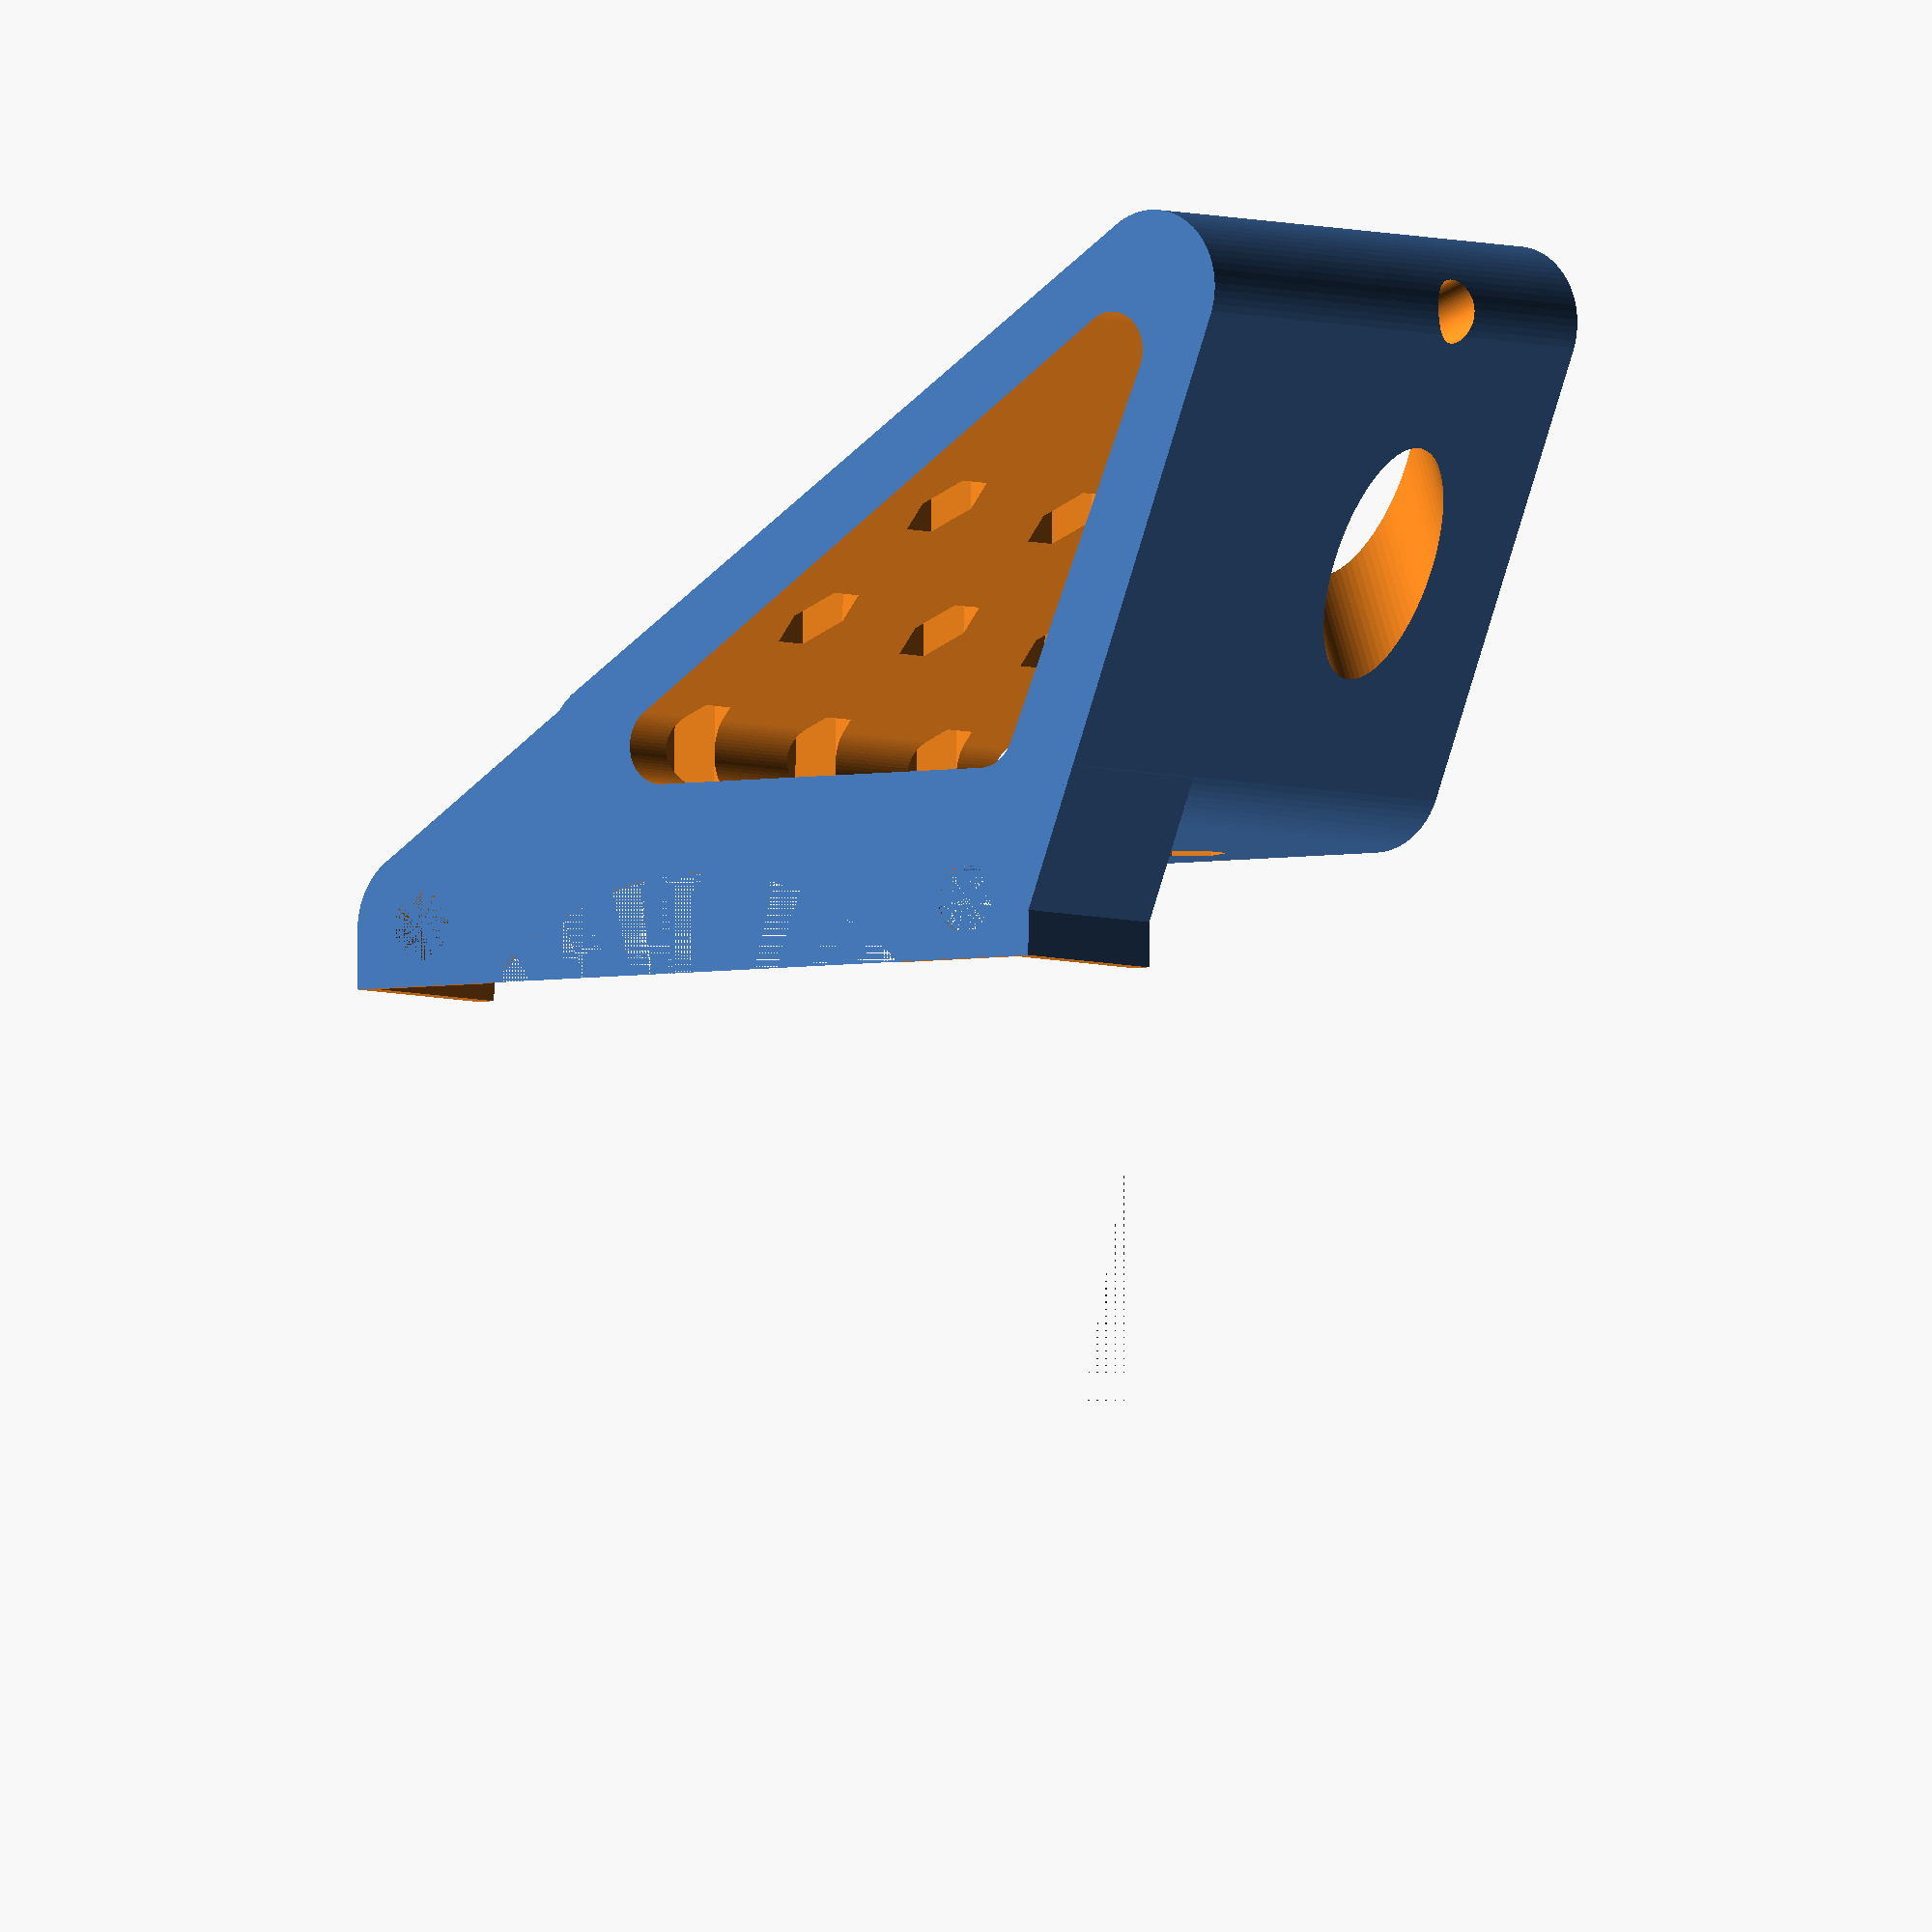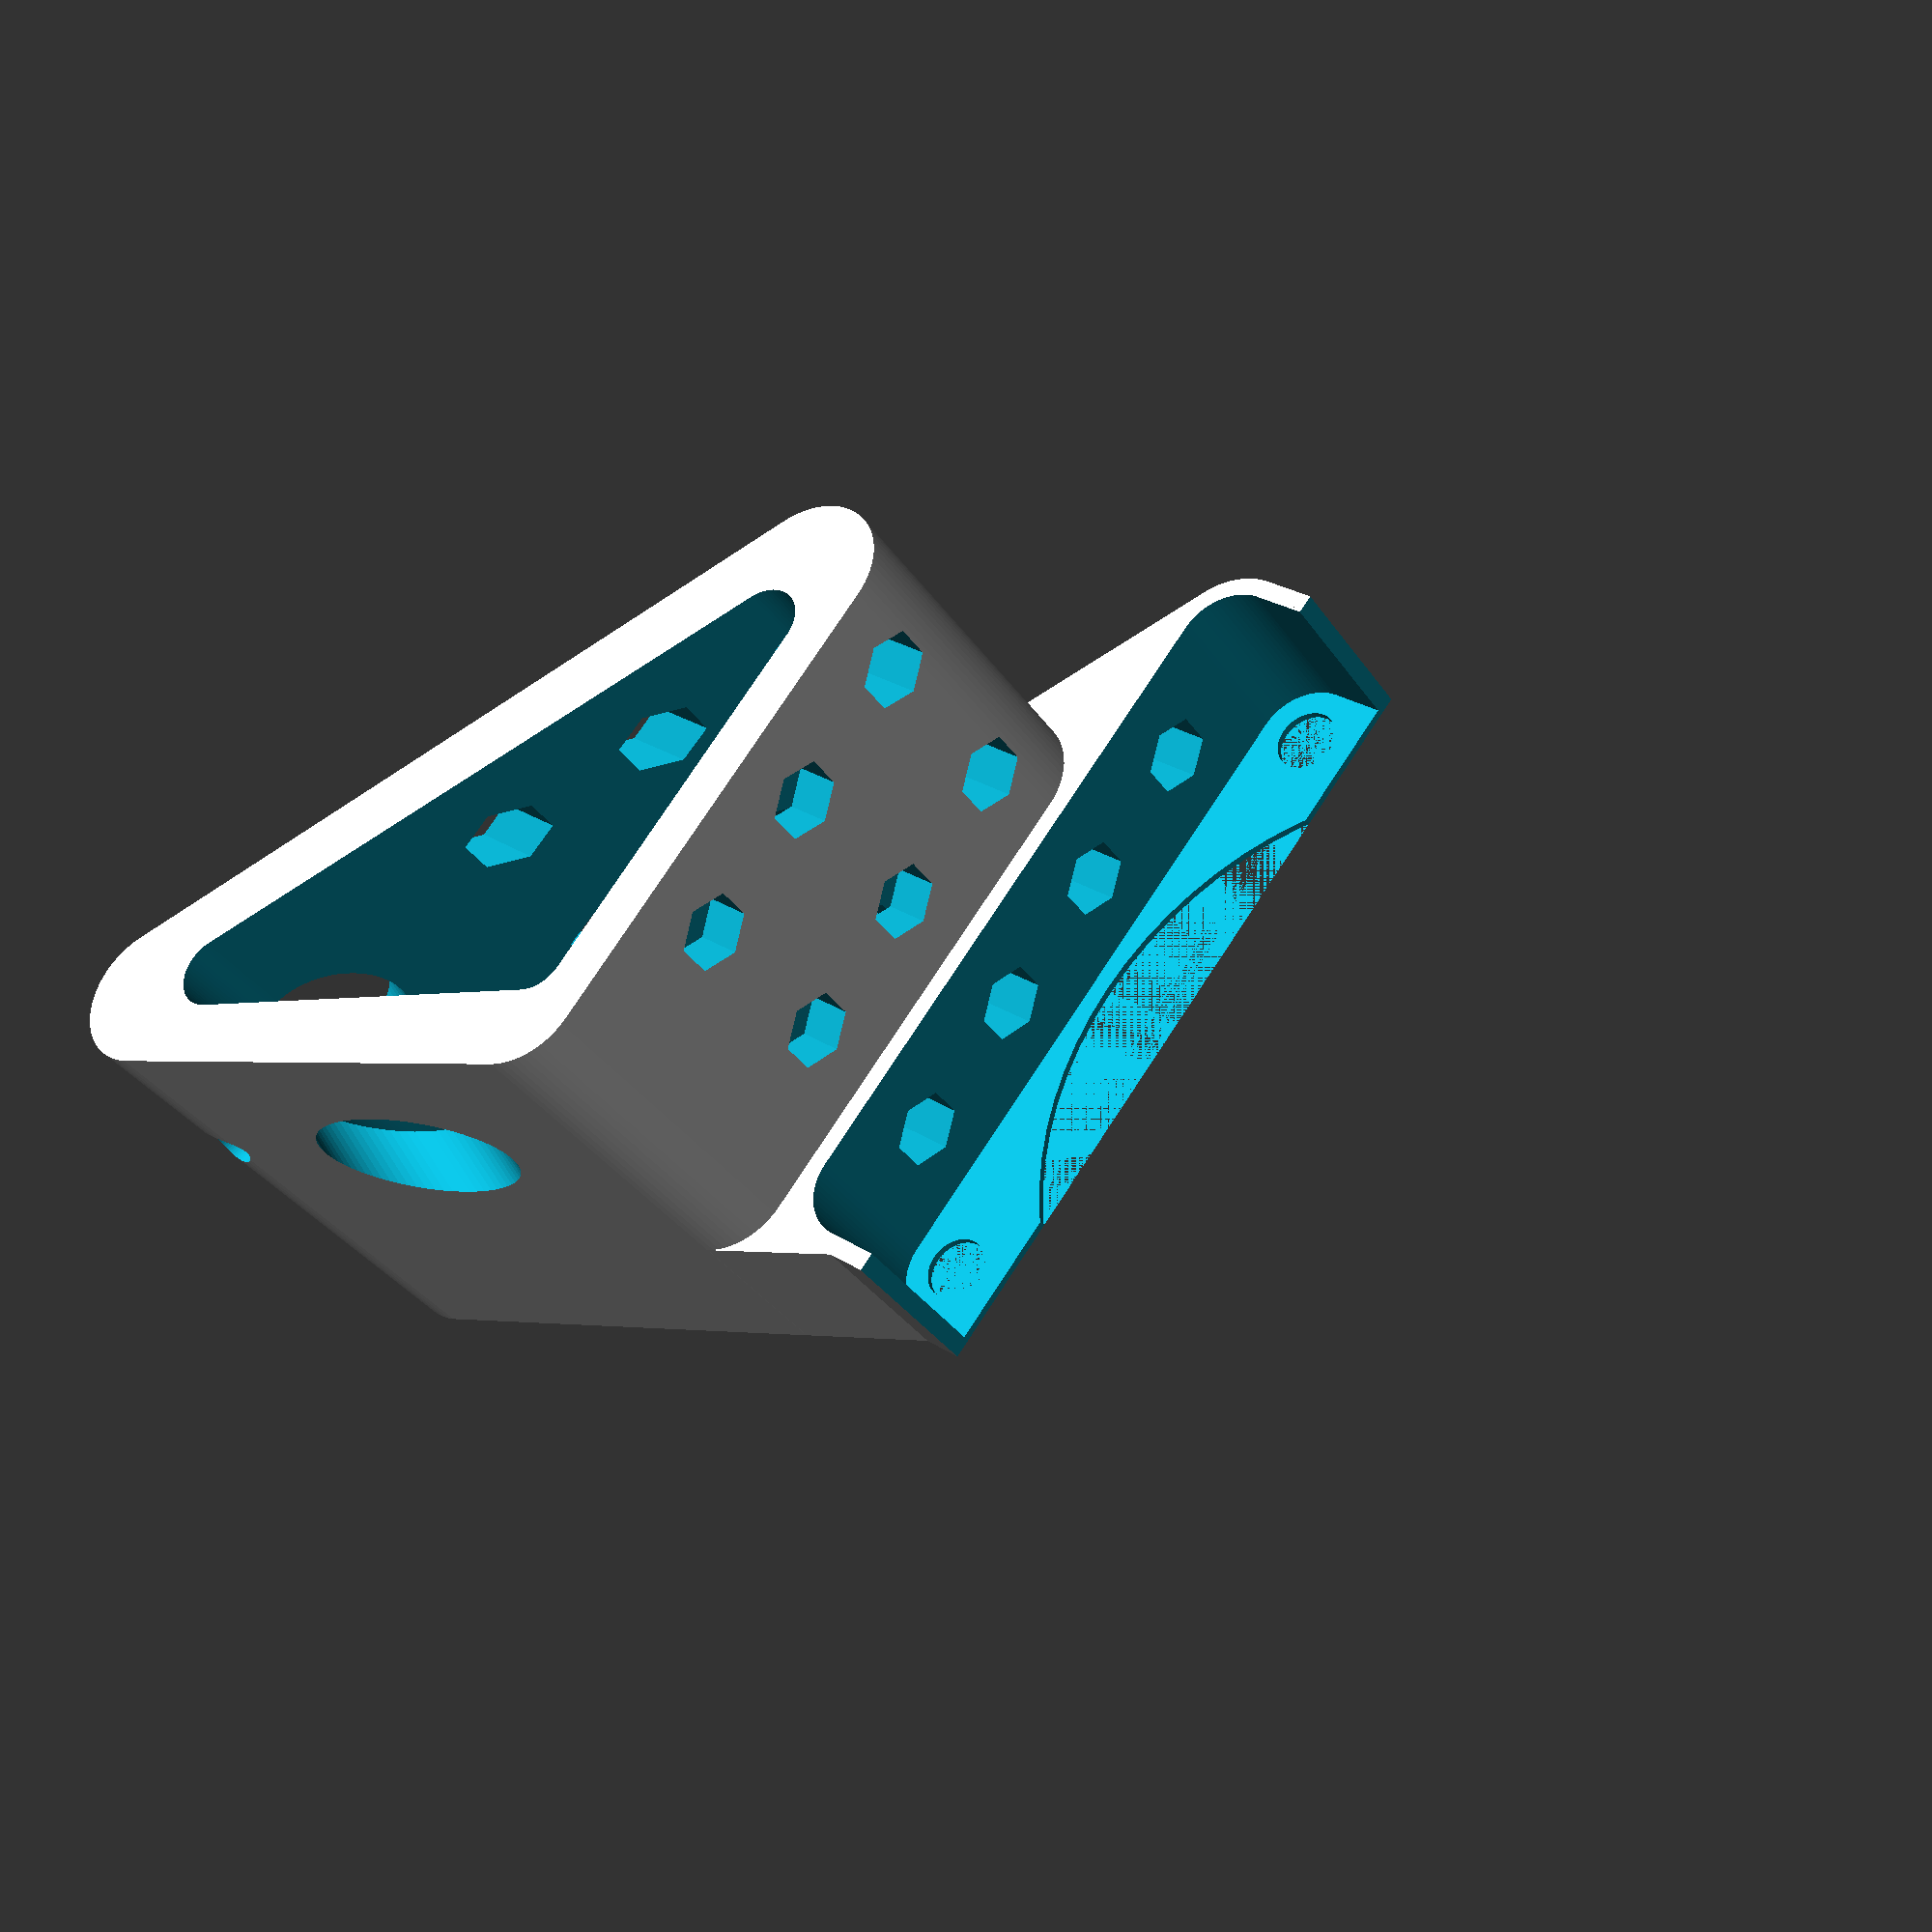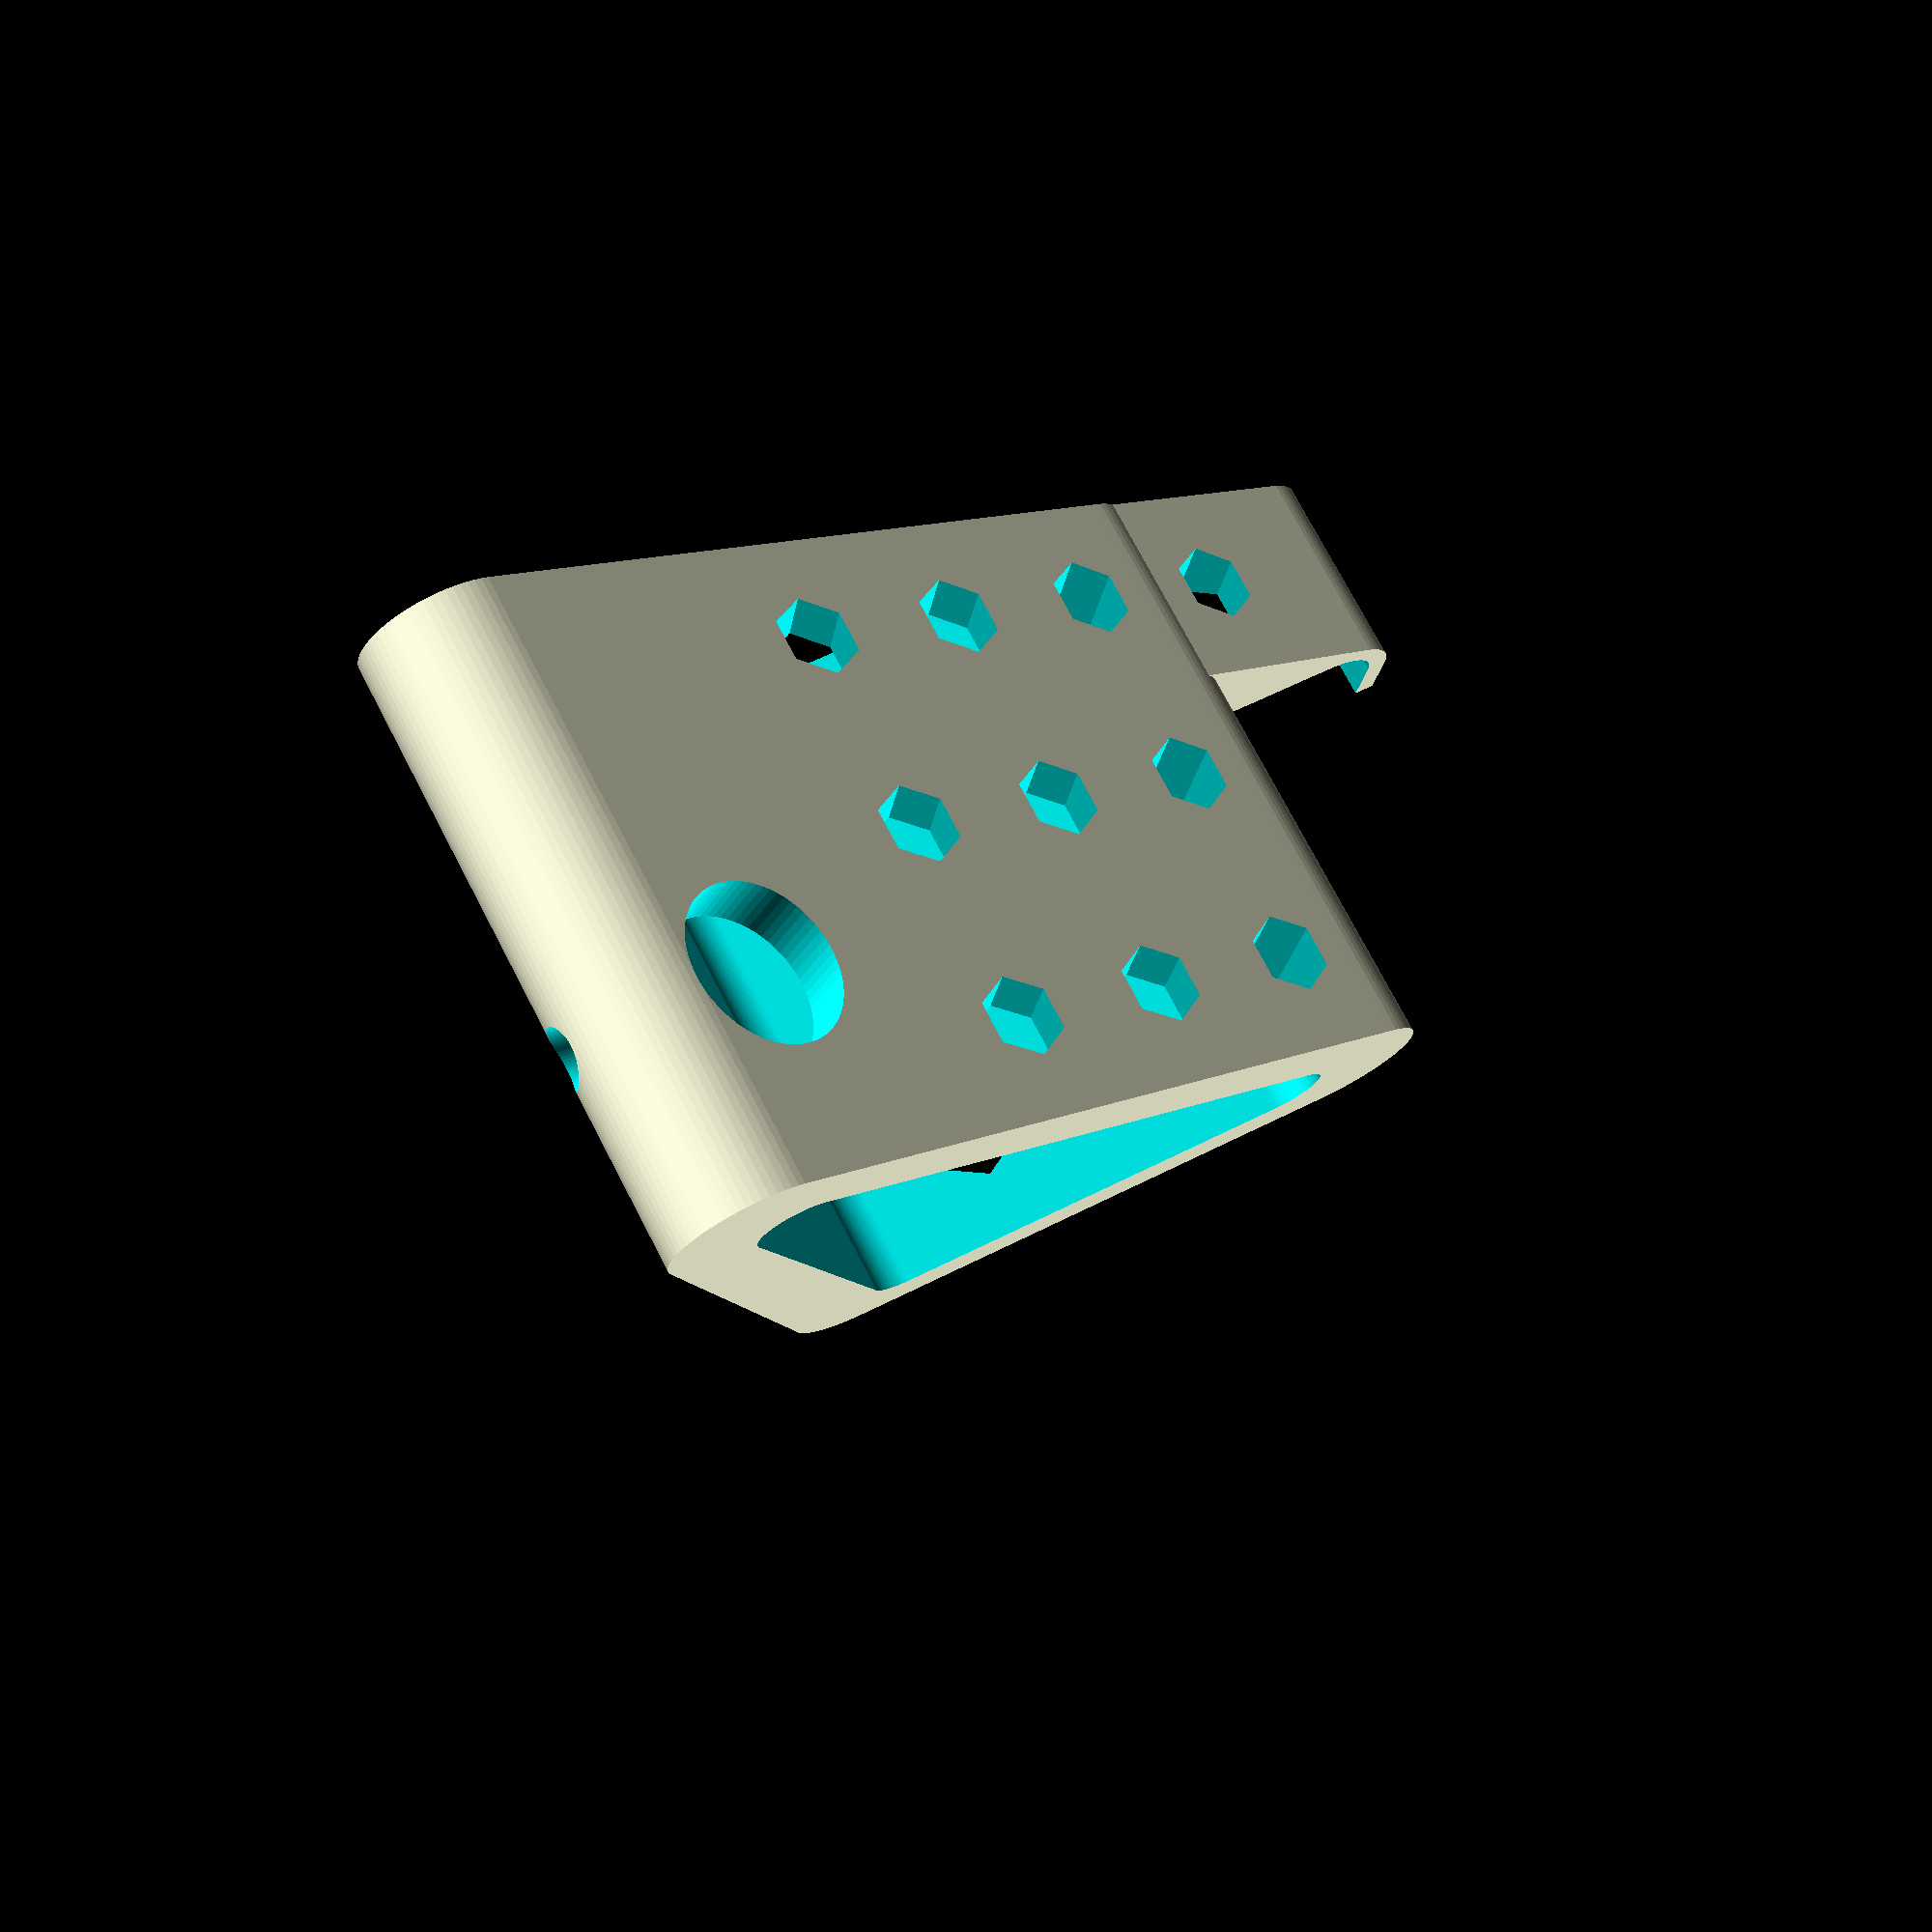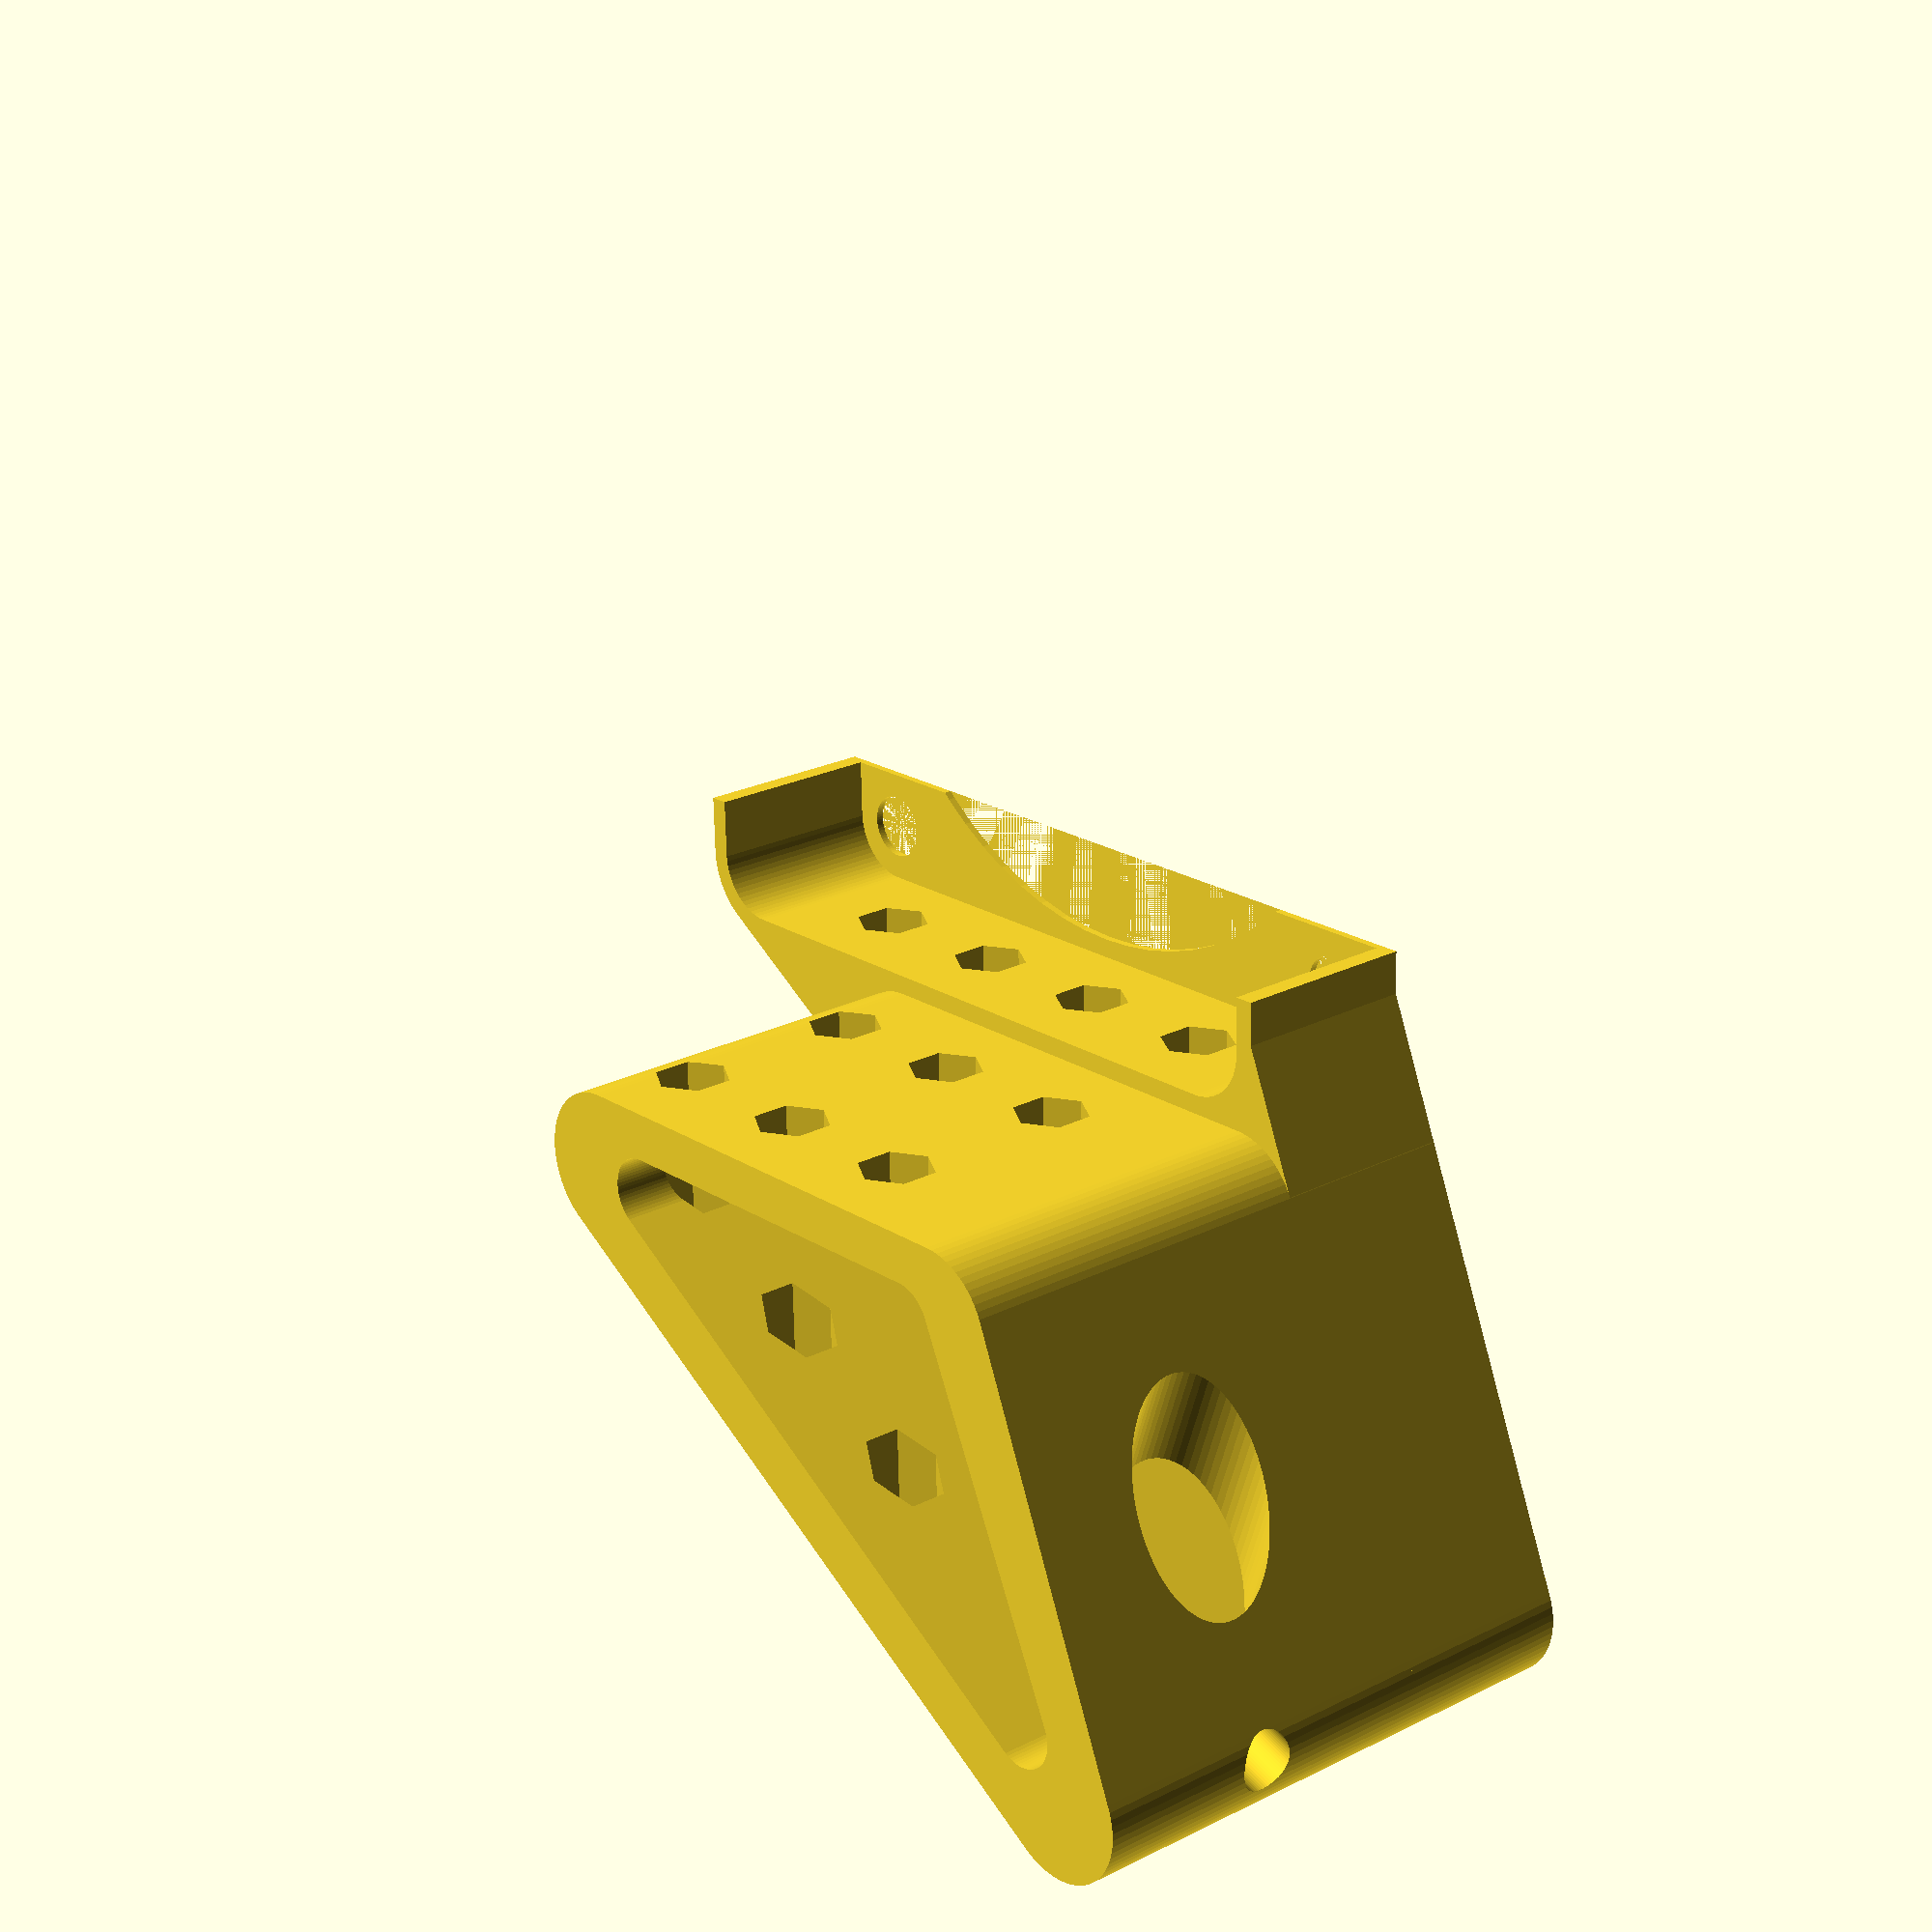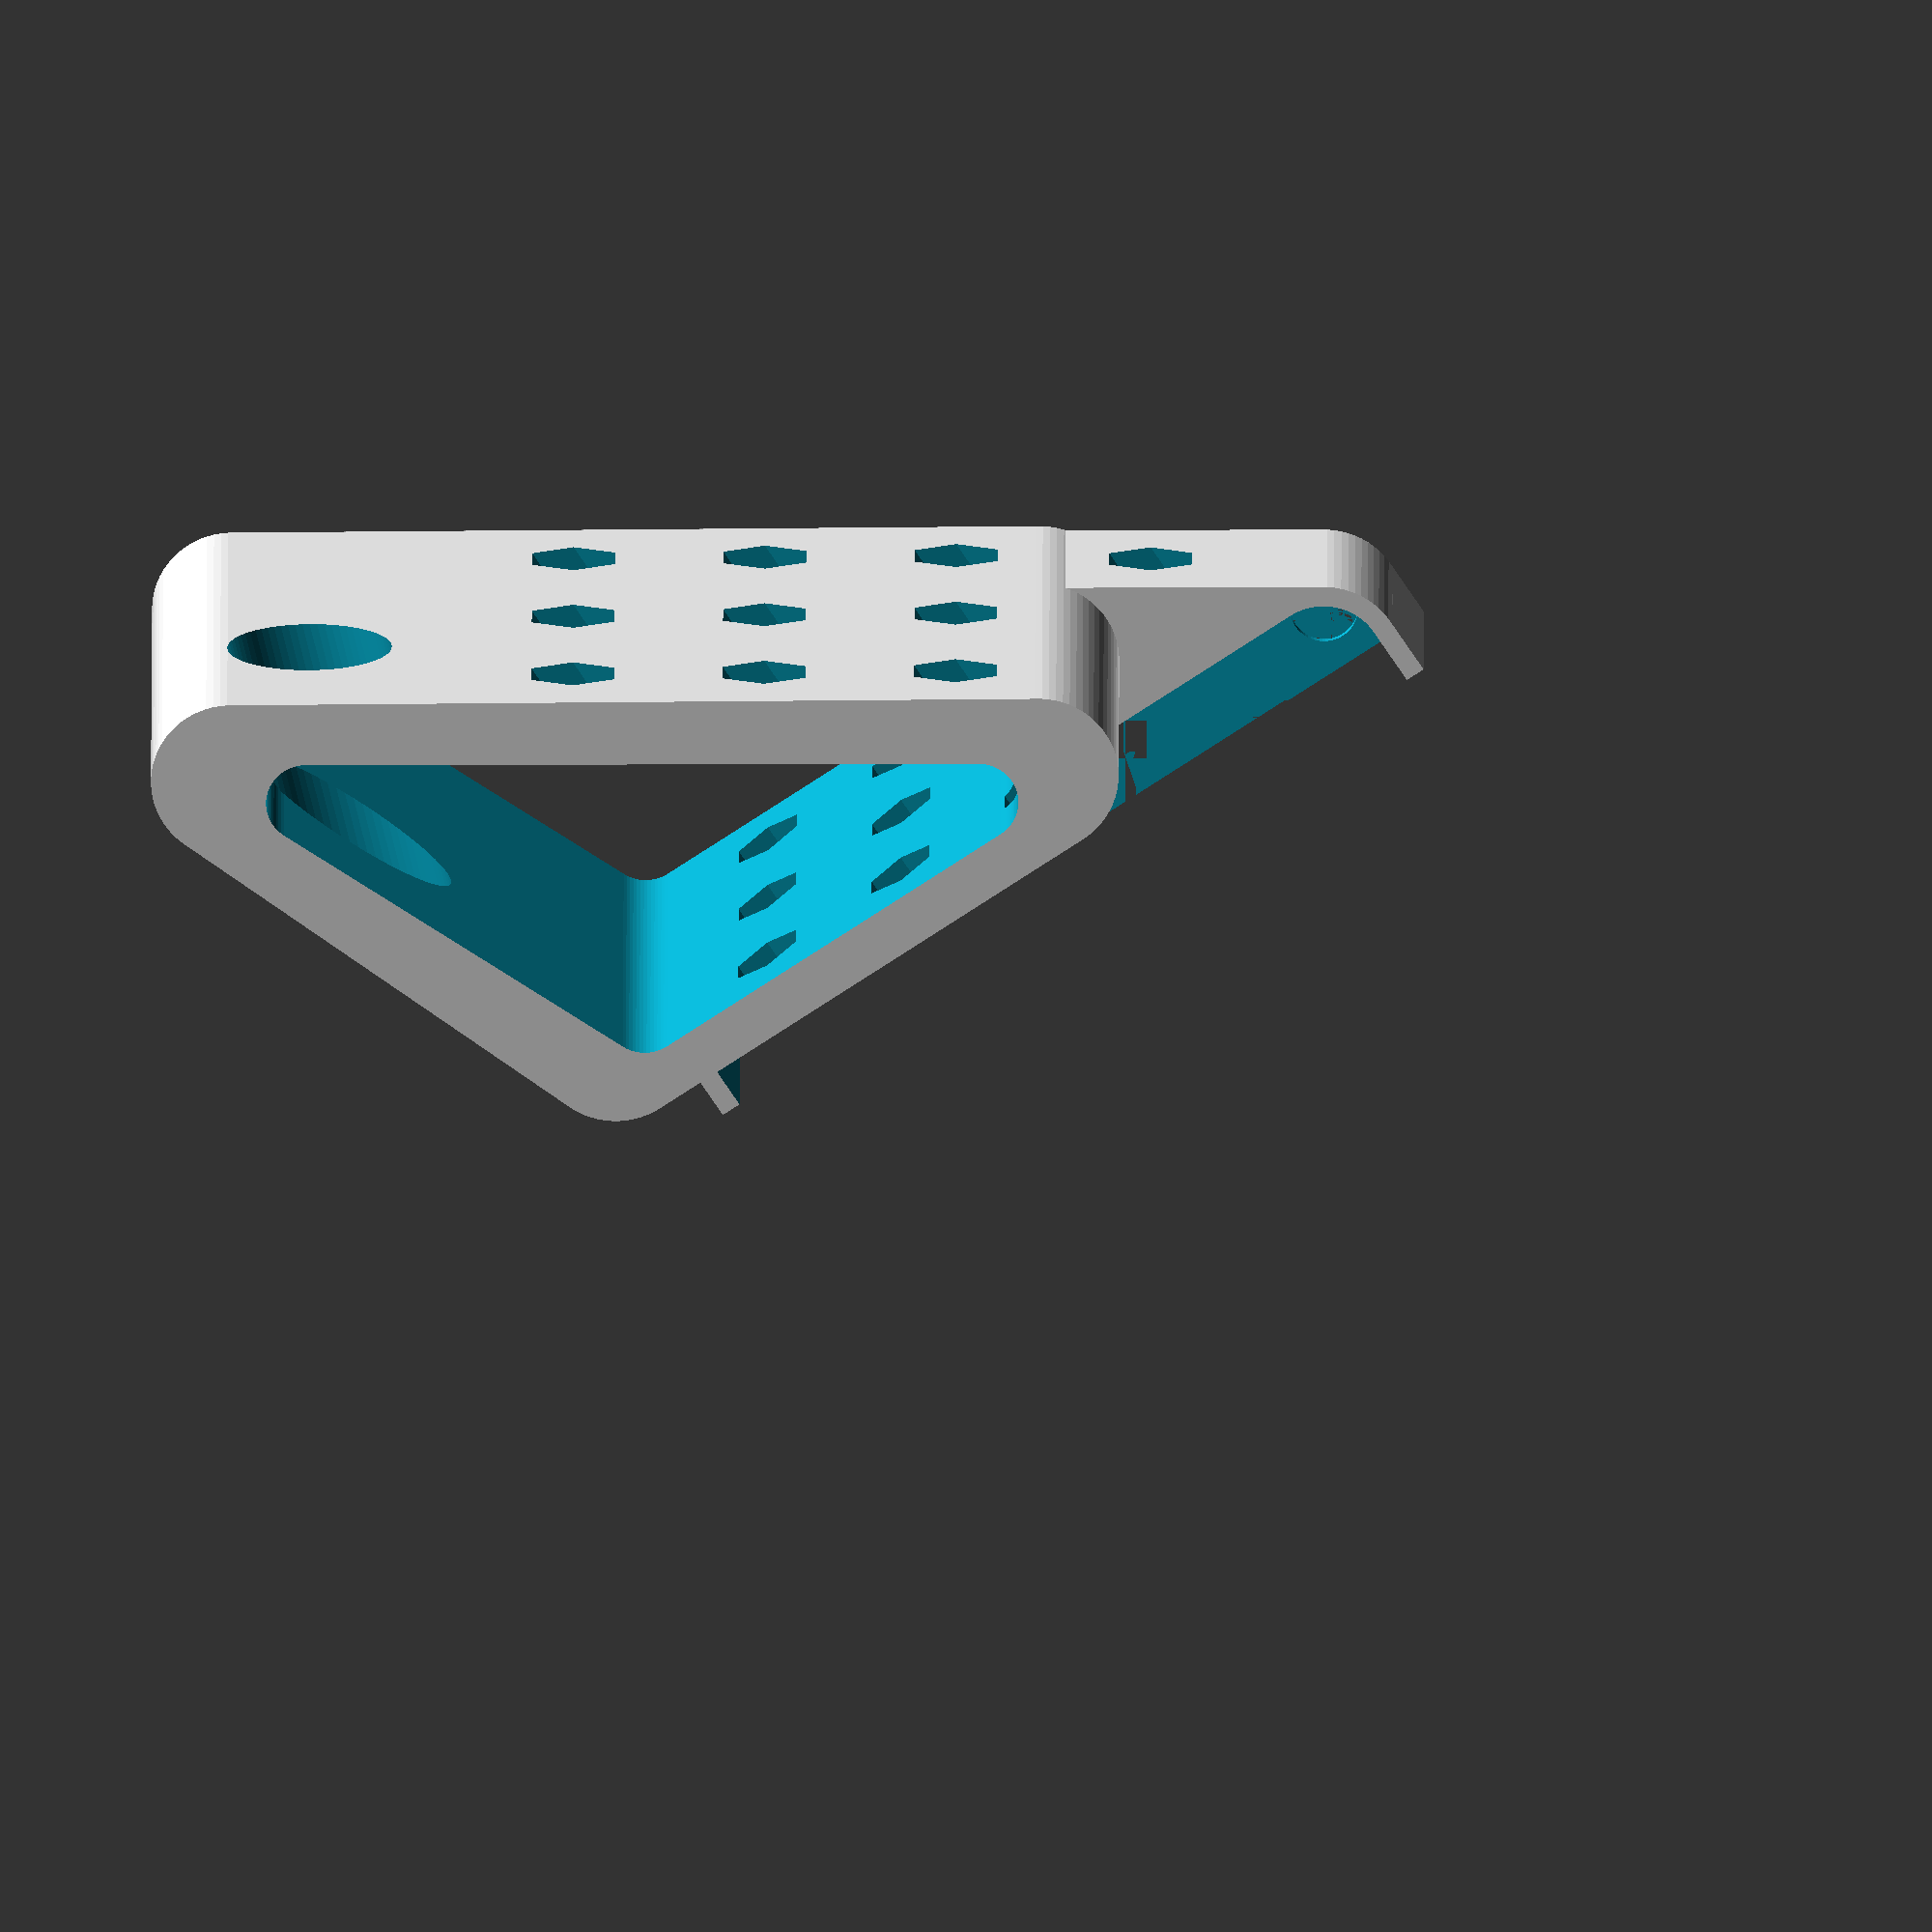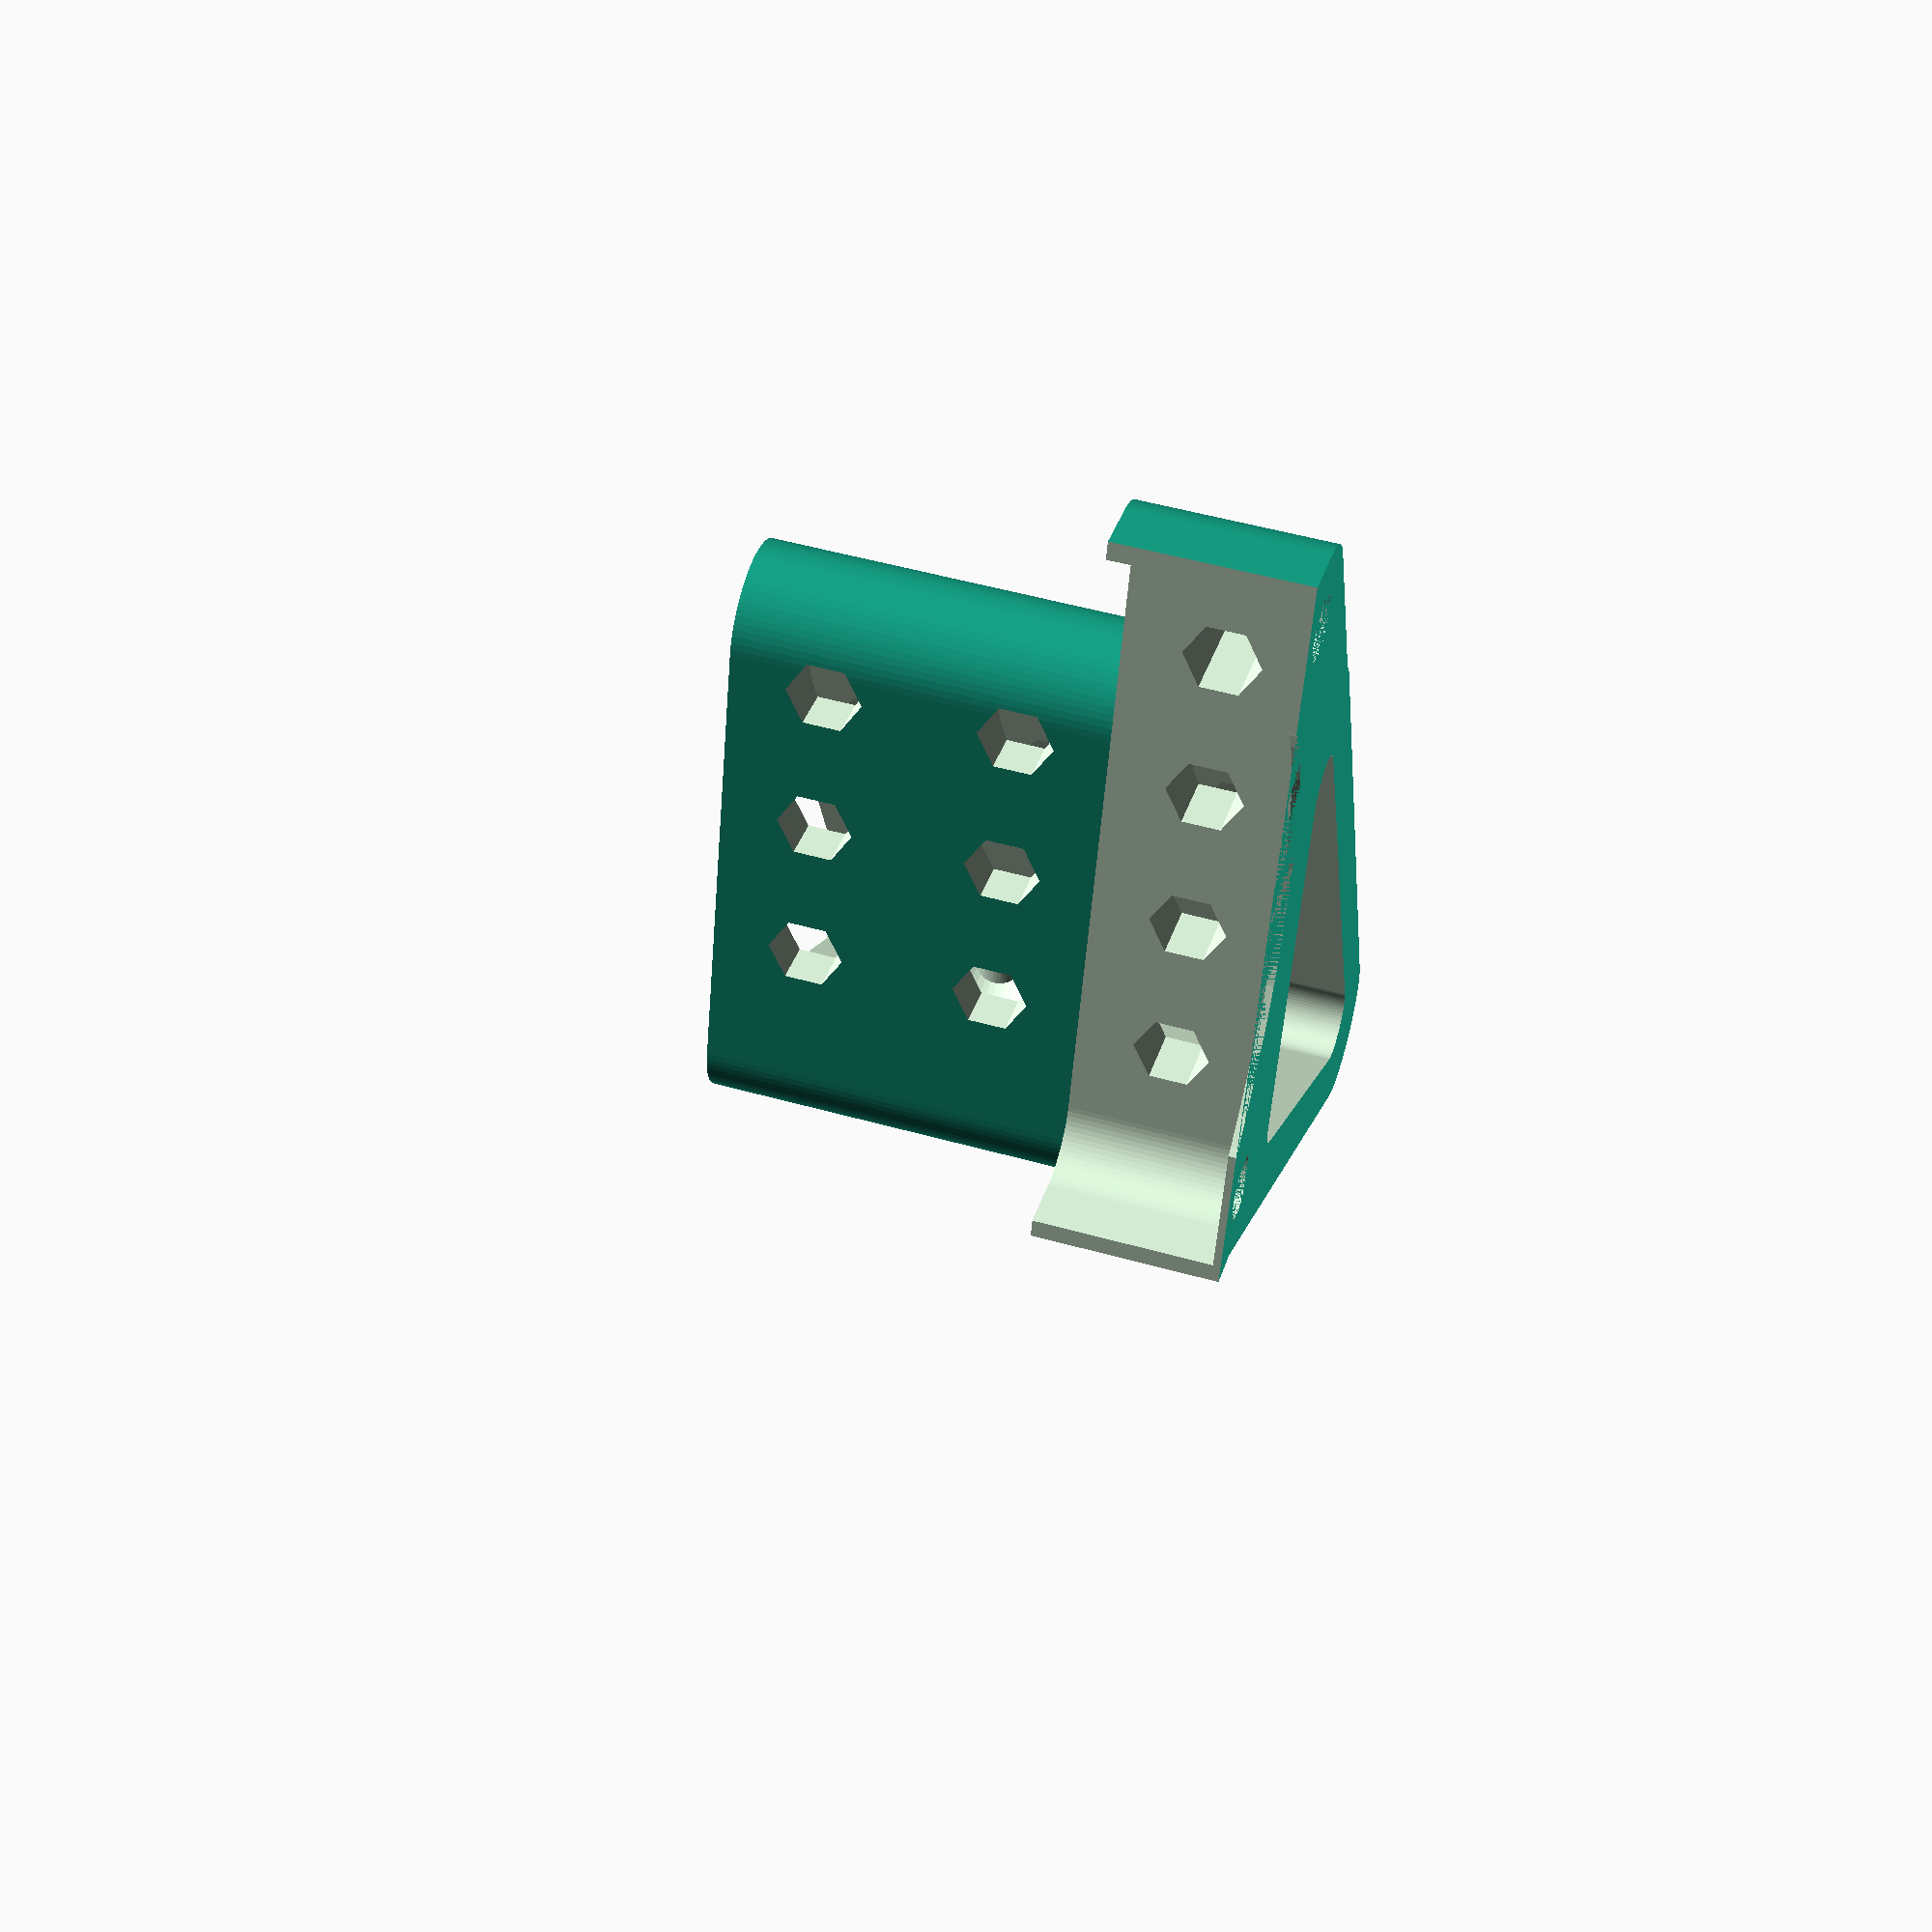
<openscad>
$fn=70;

extra = 1;

camR = 4;
camTubeR = 6;
camTubeL = 30;

fanXY=40;
fanZ=10;
heatBreakZ=20;

minkowR2=3;
wallThickness=1;
minkowR1=minkowR2+wallThickness;

mountThickness=0.4;

rotatorR=19;

fanScrewR=1.7;

armMoveX=30;
armMoveY=0;



module miniFanHolder()
{
  difference()
  {
    union()
    {
      translate([-fanXY/2+minkowR2,-fanXY/2+minkowR2,0])  //move zero to middle
      difference()
      {
        union(){


          /* complete case */
            minkowski() {
              cube([fanXY-minkowR1*2+wallThickness*2,fanXY-minkowR1*2+wallThickness*2,fanZ]);
              cylinder(r=minkowR1,h=0.00000000000001);
            }

            hull() {
              /* outer cylinder for front triangle */
              translate([-armMoveX,armMoveY-11.5,0]) cylinder(r=minkowR1,h=fanZ);
              translate([0,0,0]) cylinder(r=minkowR1,h=fanZ);
              translate([0,fanXY-minkowR1-wallThickness*2,0]) cylinder(r=minkowR1,h=fanZ);
            }

            /* top triangle */
            topHolder();

        /* translate([-armMoveX,armMoveY,0]) cylinder(r=minkowR1,h=fanZ); */
        }

        /* fan case cutout */
        translate([0,0,mountThickness])
        minkowski() {
          cube([fanXY-minkowR2*2,fanXY-minkowR2*2,fanZ]);
          cylinder(r=minkowR2,h=0.00000000000001);
        }
      }
    }
    /* cutout for tube camera */
    translate([-51,-22,fanZ+heatBreakZ/2])
    rotate([0,90,-20])
    cylinder(r=camR,h=camTubeL,center=false);

    /* screw for fixing tubeCamera */
    translate([-48,-35,fanZ+heatBreakZ/2])
    rotate([0,90,90-20])
    cylinder(r=1.5,h=12,center=false);

    /* fan rotor cutout */
    cylinder(r=rotatorR, h=fanZ);

    /* fan screws */
    translate([-fanXY/2+minkowR2,fanXY/2-minkowR2,0]) cylinder(r=fanScrewR, h=fanZ);
    translate([-fanXY/2+minkowR2,-fanXY/2+minkowR2,0]) cylinder(r=fanScrewR, h=fanZ);

    /* fan cap cutoff */
    translate([7-(fanXY+wallThickness*2)/2,-(fanXY+wallThickness*2)/2,-extra])
    cube([fanXY+wallThickness*2,
                                  fanXY+wallThickness*2,
                                  fanZ+extra*2]);

    /* cutout triangle */
    hull()
    {
      translate([-44,-26,-extra]) cylinder(r=minkowR1-2,h=fanZ+heatBreakZ+extra*2);
      translate([-25.5,-18,-extra]) cylinder(r=minkowR1-2,h=fanZ+heatBreakZ+extra*2);
      translate([-25.5, 2, -extra]) cylinder(r=minkowR1-2,h=fanZ+heatBreakZ+extra*2);
    }


    /* cutouts */
    for(i = [0 : 1 : 3])
    {
      translate([0,12,fanZ/2])
      translate([-60,-8*i,0]) rotate([0,90,0]) cylinder(r=2,h=50,$fn = 6);
    }
    /* cutouts */
    for(i = [0 : 1 : 2])
    {
      translate([0,4,fanZ+(heatBreakZ/4)*3])
      translate([-45,-8*i,0]) rotate([0,90,0]) cylinder(r=2,h=30,$fn = 6);

      translate([0,4,fanZ+heatBreakZ/4])
      translate([-45,-8*i,0]) rotate([0,90,0]) cylinder(r=2,h=30,$fn = 6);
    }
  }

}

/* miniFanHolder(); */

module topHolder()
{
  hull()
  {
    translate([-armMoveX,-armMoveY-11.5,0]) cylinder(r=minkowR1,h=fanZ+heatBreakZ);
    translate([-armMoveX+22,-armMoveY-3.07,0]) cylinder(r=minkowR1,h=fanZ+heatBreakZ);
    translate([-armMoveX+22,-armMoveY+22.27, 0]) cylinder(r=minkowR1,h=fanZ+heatBreakZ);
  }
}



/* nozzleCam(); */
miniFanHolder();

</openscad>
<views>
elev=184.4 azim=269.7 roll=322.9 proj=o view=wireframe
elev=34.0 azim=38.7 roll=28.8 proj=p view=solid
elev=106.1 azim=278.5 roll=207.4 proj=p view=wireframe
elev=157.5 azim=88.2 roll=130.9 proj=p view=solid
elev=163.3 azim=236.4 roll=179.9 proj=o view=wireframe
elev=128.4 azim=164.6 roll=73.1 proj=p view=solid
</views>
